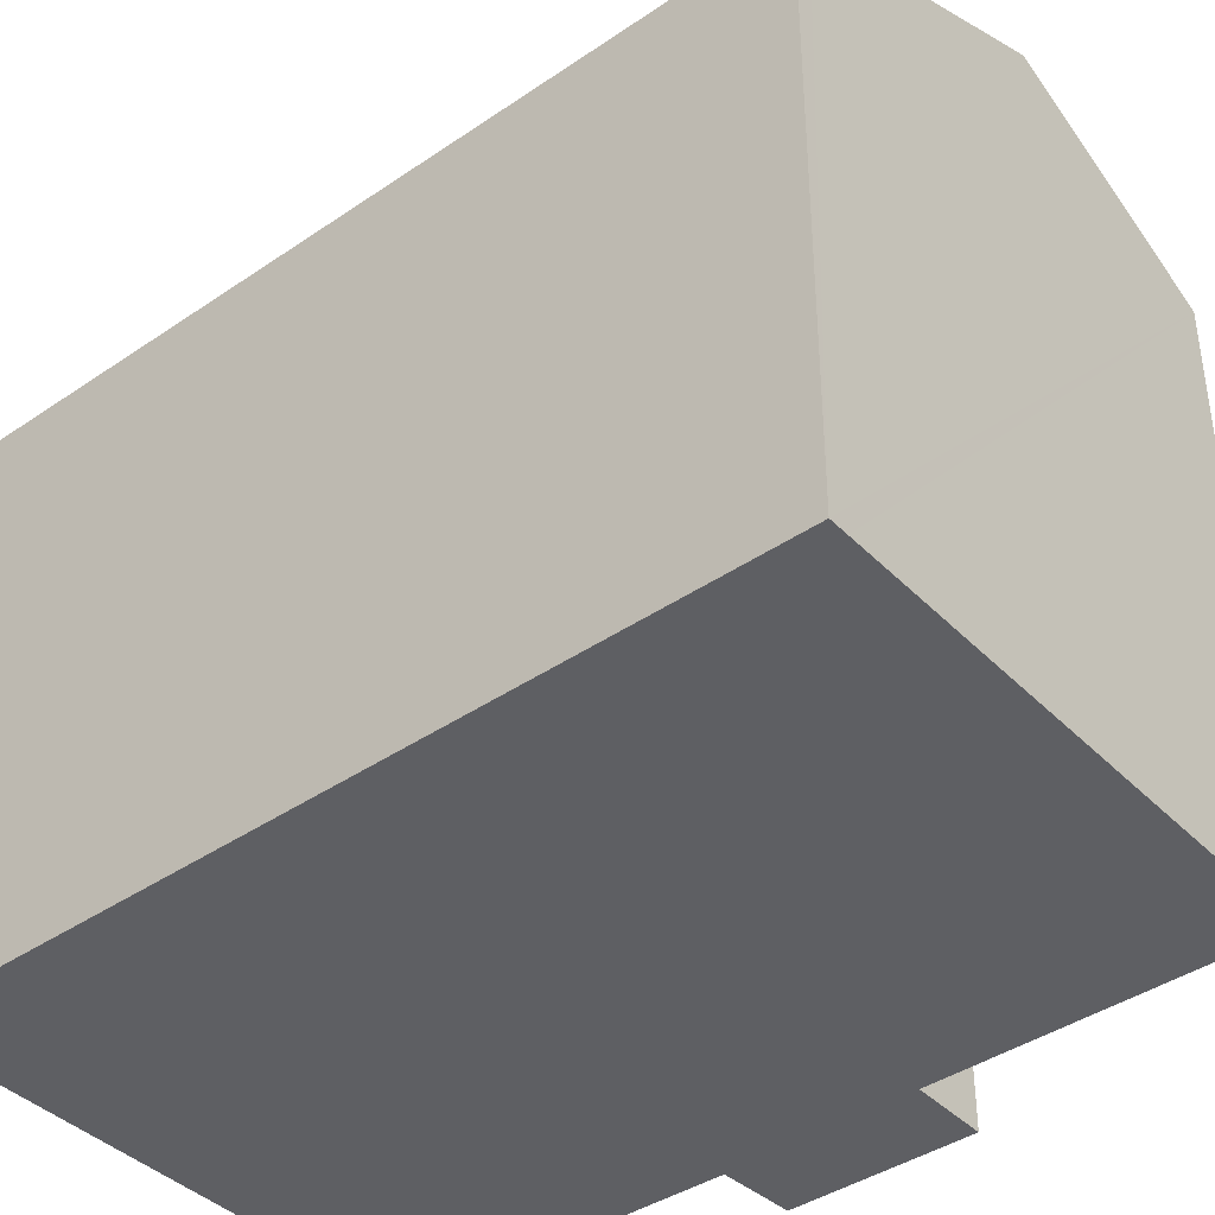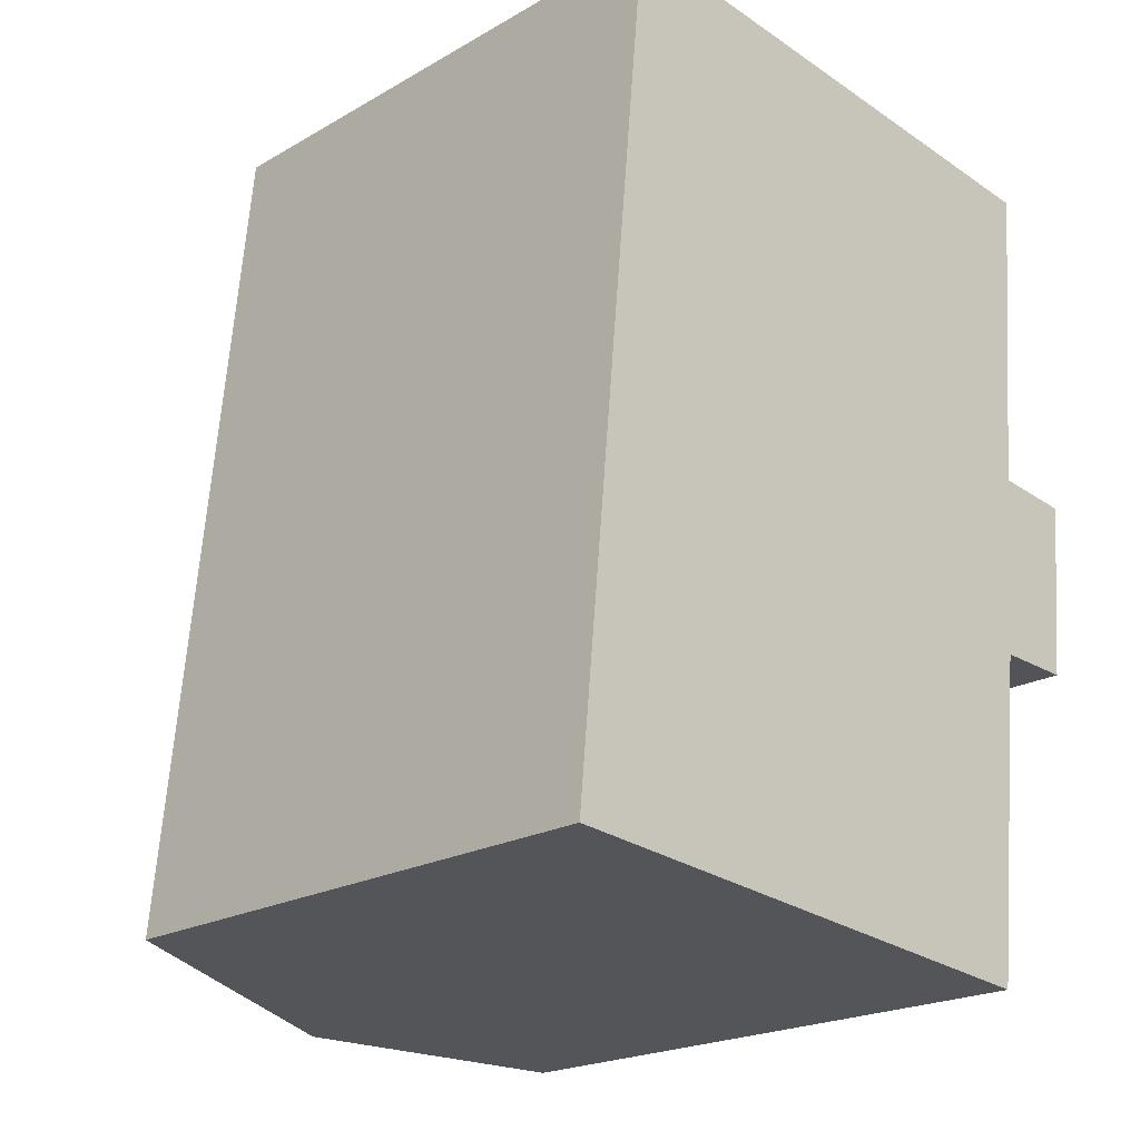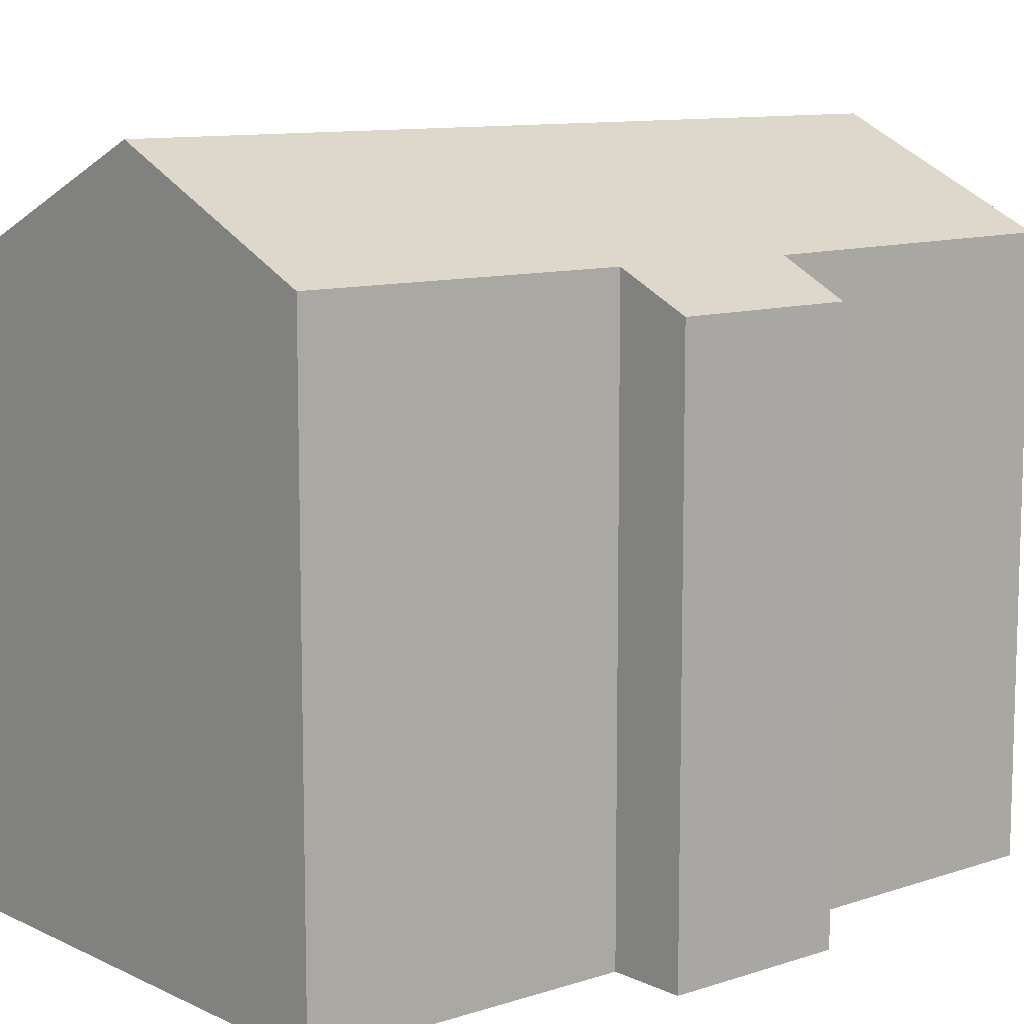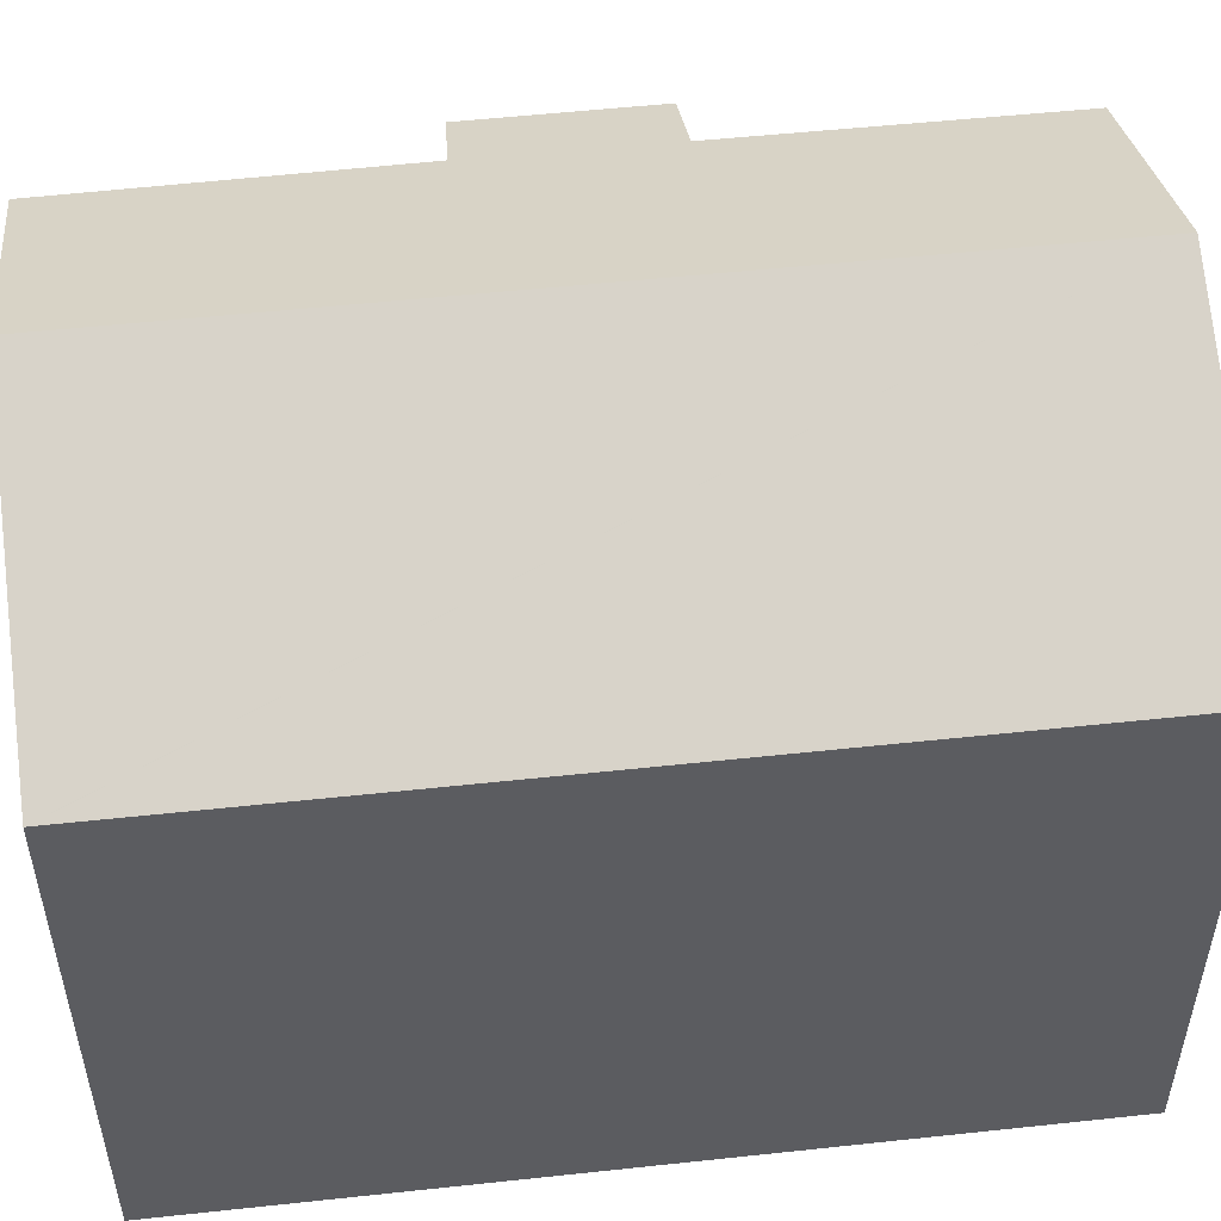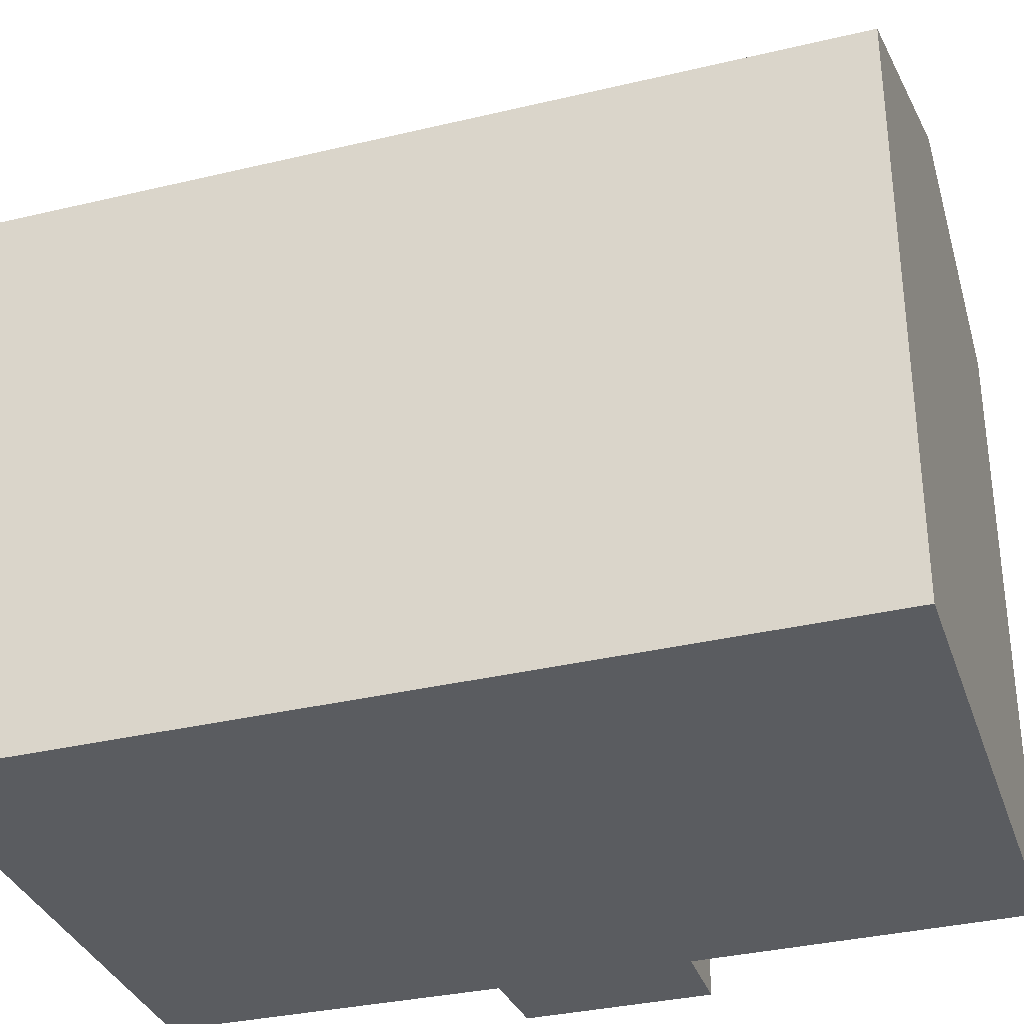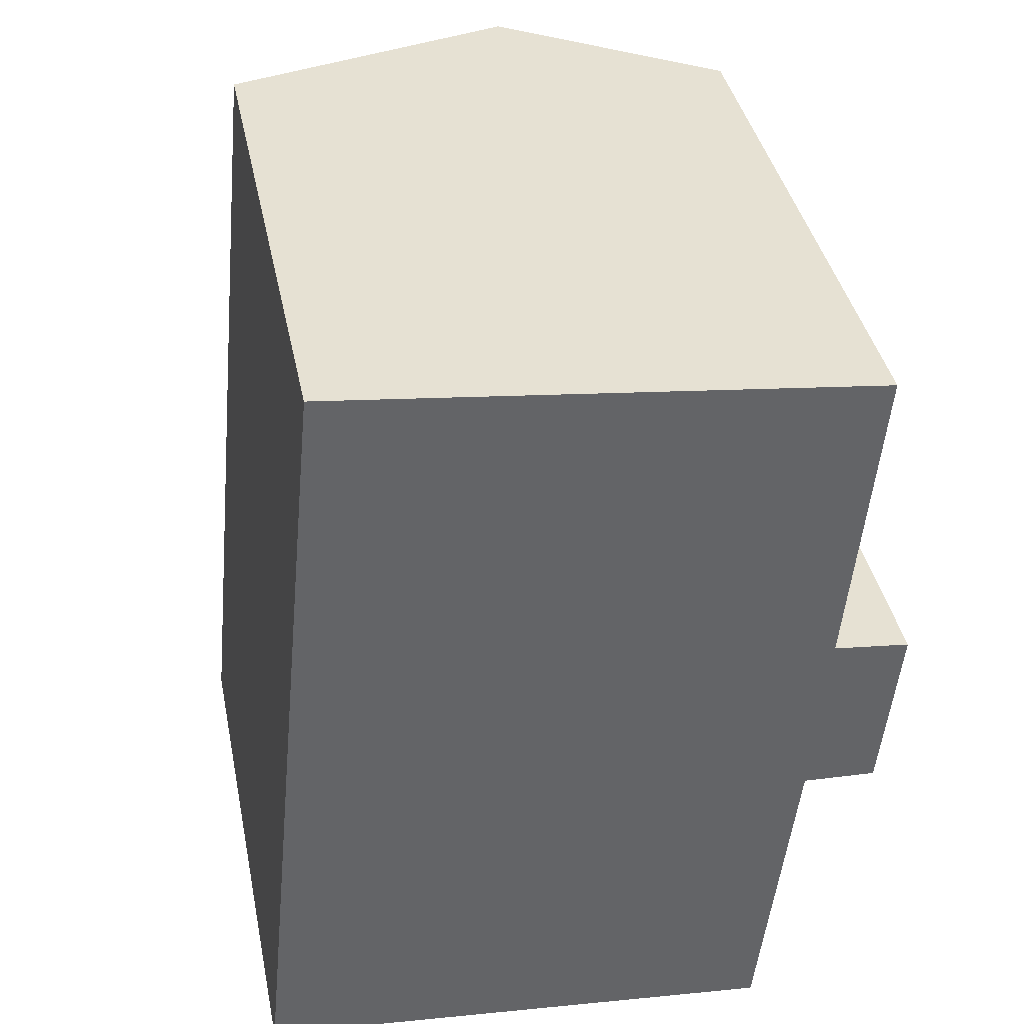
<metadata>
{"format":"obj","ext":"obj","renderer":"f3d","projection":"perspective","resolution":1024,"background":"white","views":[{"elev":-40.5,"azim":-44.4,"up":"+Y"},{"elev":-20.9,"azim":-44.2,"up":"+Z"},{"elev":10.4,"azim":56.1,"up":"+Y"},{"elev":52.9,"azim":-91.1,"up":"+Y"},{"elev":-33.7,"azim":-66.4,"up":"+Y"},{"elev":39.2,"azim":-11.4,"up":"+Z"}]}
</metadata>
<code>
v  9.749 17.71 20.13
v  13.47 15.14 -1.317
v  7.741 17.71 -0.757
v  14.39 15.08 6.87
v  16.26 14.24 6.782
v  14.79 15.1 11.49
v  16.71 14.23 11.28
v  15.52 15.11 19.49
v  2.497 15.35 -0.244
v  1.184 14.76 -0.116
v  0.303 14.37 -0.03
v  0 14.23 8.715e-16
v  0.002 14.23 0.016
v  2.497 14.45 20.94
v  2.018 14.23 21
v  13.47 8.064e-17 -1.317
v  0.303 1.837e-18 -0.03
v  0 0 0
v  7.741 4.635e-17 -0.757
v  1.184 7.103e-18 -0.116
v  2.497 1.494e-17 -0.244
v  14.39 -4.207e-16 6.87
v  16.26 -4.153e-16 6.782
v  0.002 -9.797e-19 0.016
v  2.018 -1.286e-15 21
v  2.497 -1.282e-15 20.94
v  9.749 -1.233e-15 20.13
v  15.52 -1.193e-15 19.49
v  14.79 -7.039e-16 11.49
v  16.71 -6.907e-16 11.28
g defaultobject
f 1 2 3
f 2 1 4
f 4 1 5
f 5 1 6
f 5 6 7
f 6 1 8
f 9 1 3
f 1 9 10
f 1 10 11
f 1 11 12
f 1 12 13
f 1 13 14
f 14 13 15
f 16 3 2
f 3 16 9
f 9 16 10
f 10 16 11
f 11 16 12
f 12 16 17
f 12 17 18
f 17 16 19
f 17 19 20
f 20 19 21
f 5 22 4
f 22 5 23
f 18 13 12
f 13 18 24
f 24 15 13
f 15 24 25
f 25 14 15
f 14 25 1
f 1 25 8
f 8 25 26
f 8 26 27
f 8 27 28
f 29 7 6
f 7 29 30
f 28 6 8
f 6 28 29
f 7 23 5
f 23 7 30
f 4 16 2
f 16 4 22
f 27 29 28
f 29 27 26
f 29 26 23
f 23 26 22
f 22 26 16
f 16 26 25
f 16 25 24
f 16 24 19
f 19 24 21
f 21 24 20
f 20 24 17
f 17 24 18
f 23 30 29

</code>
